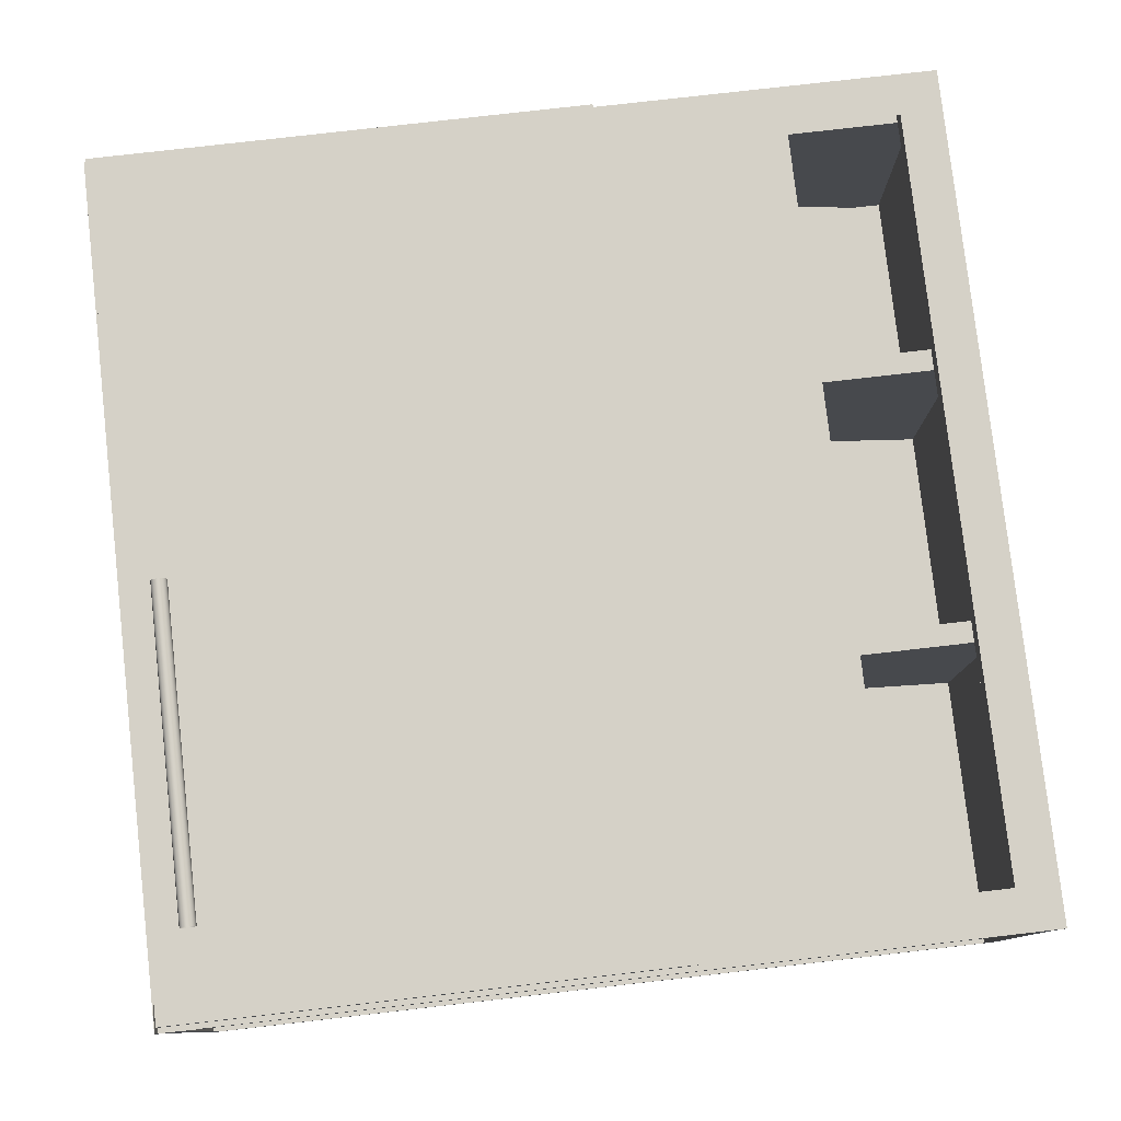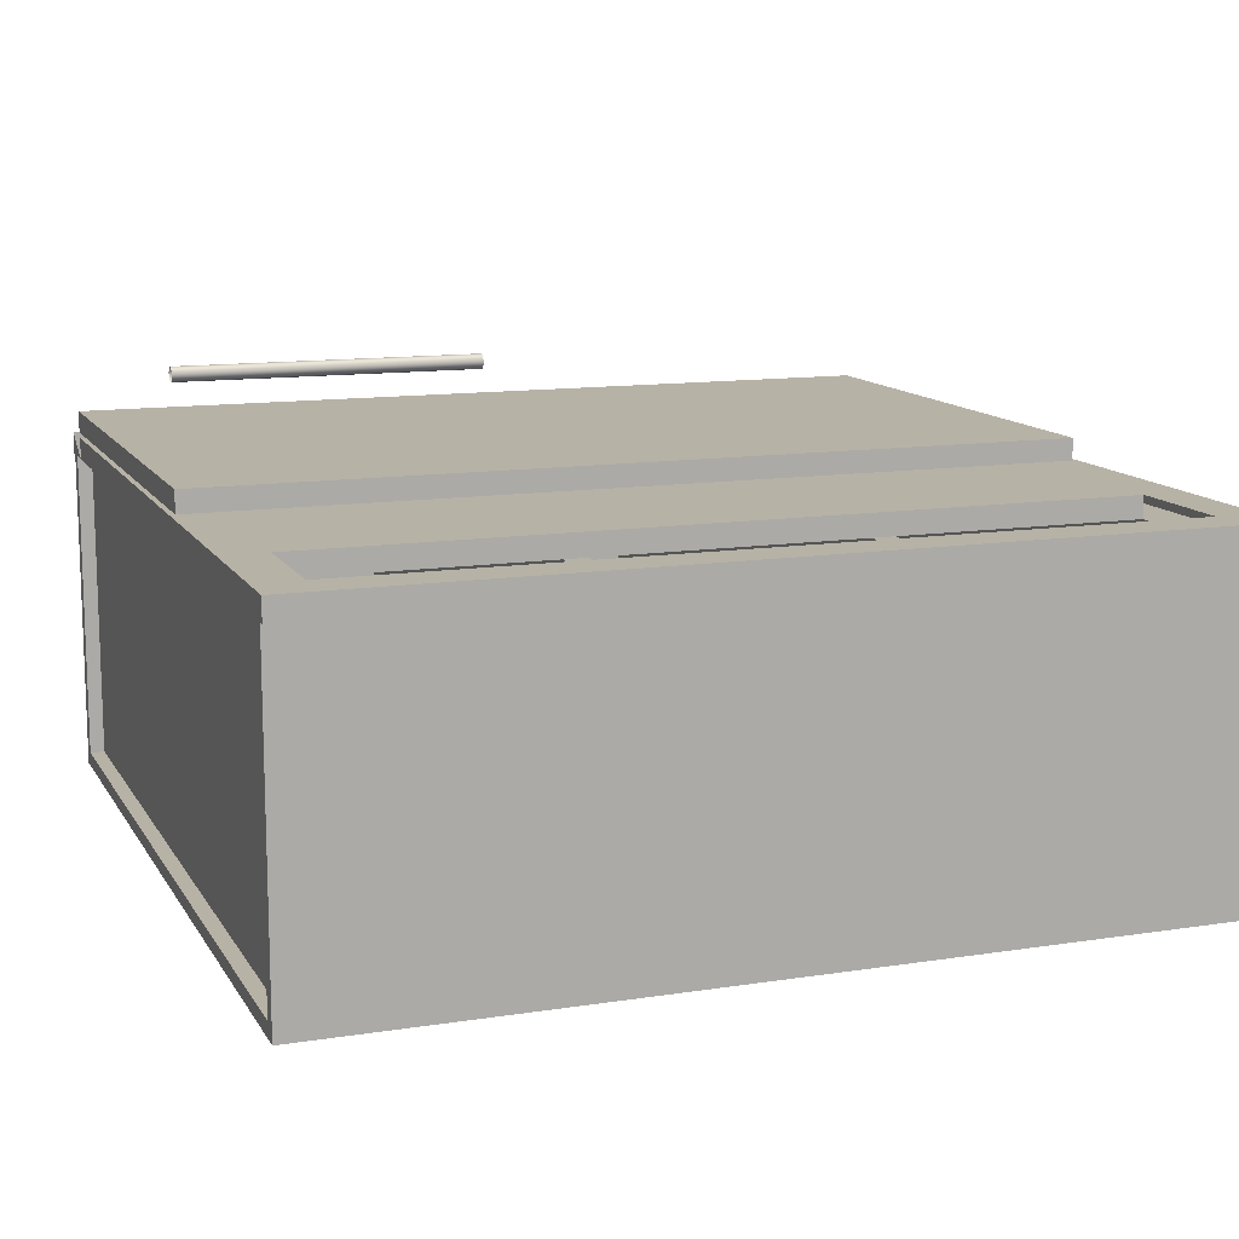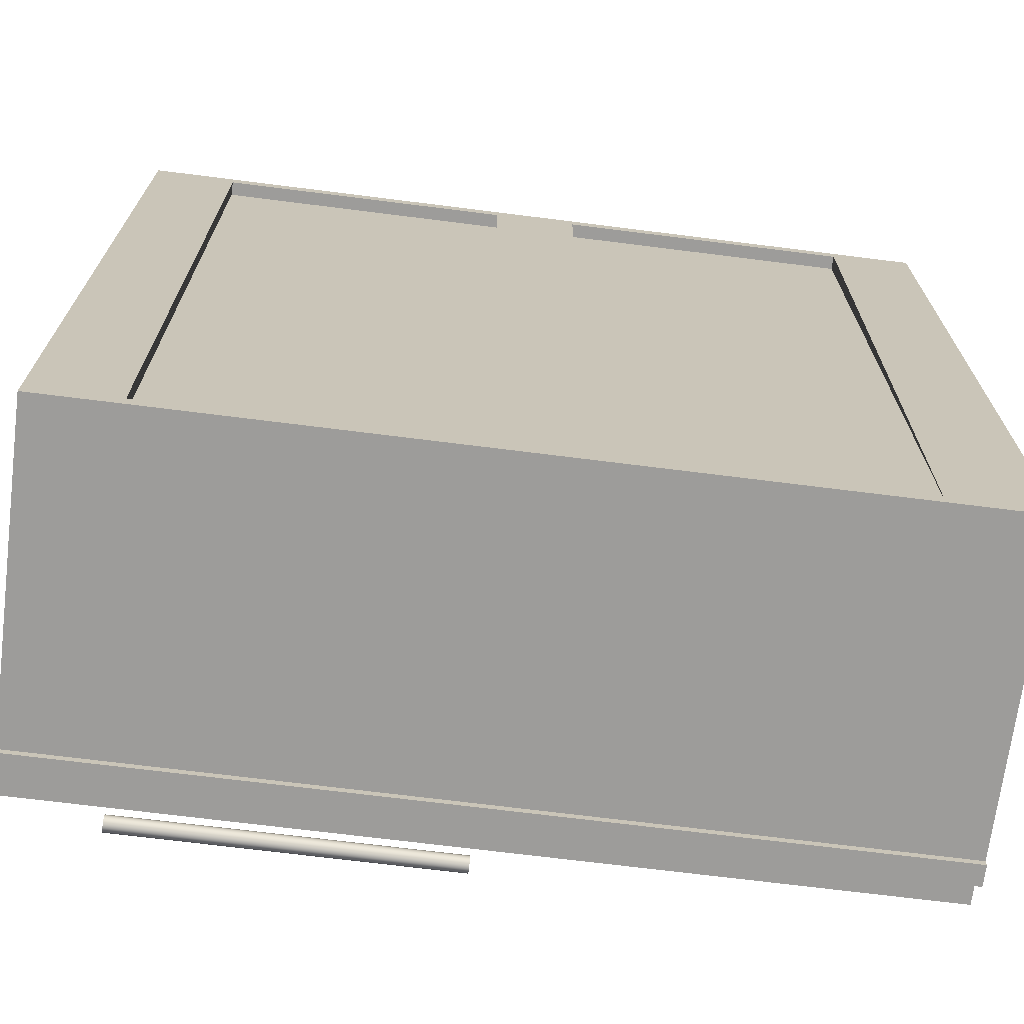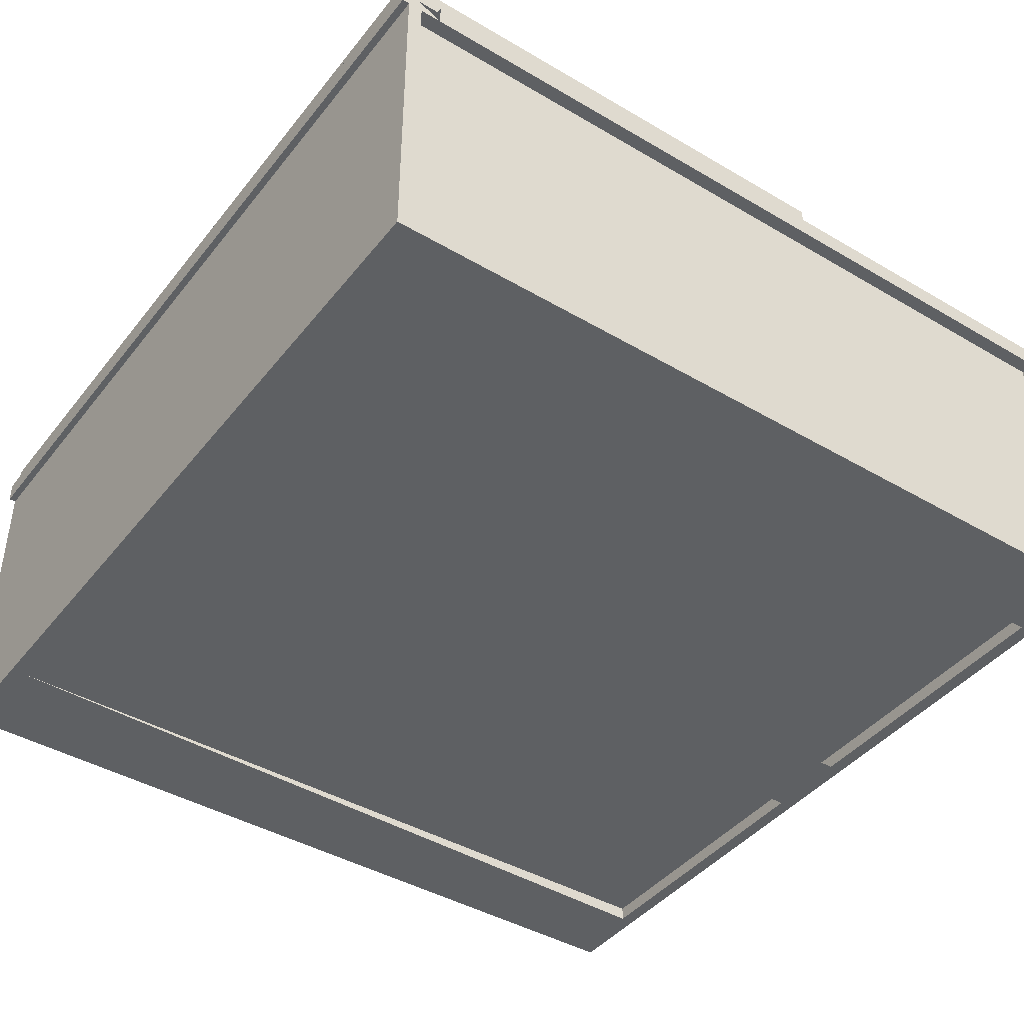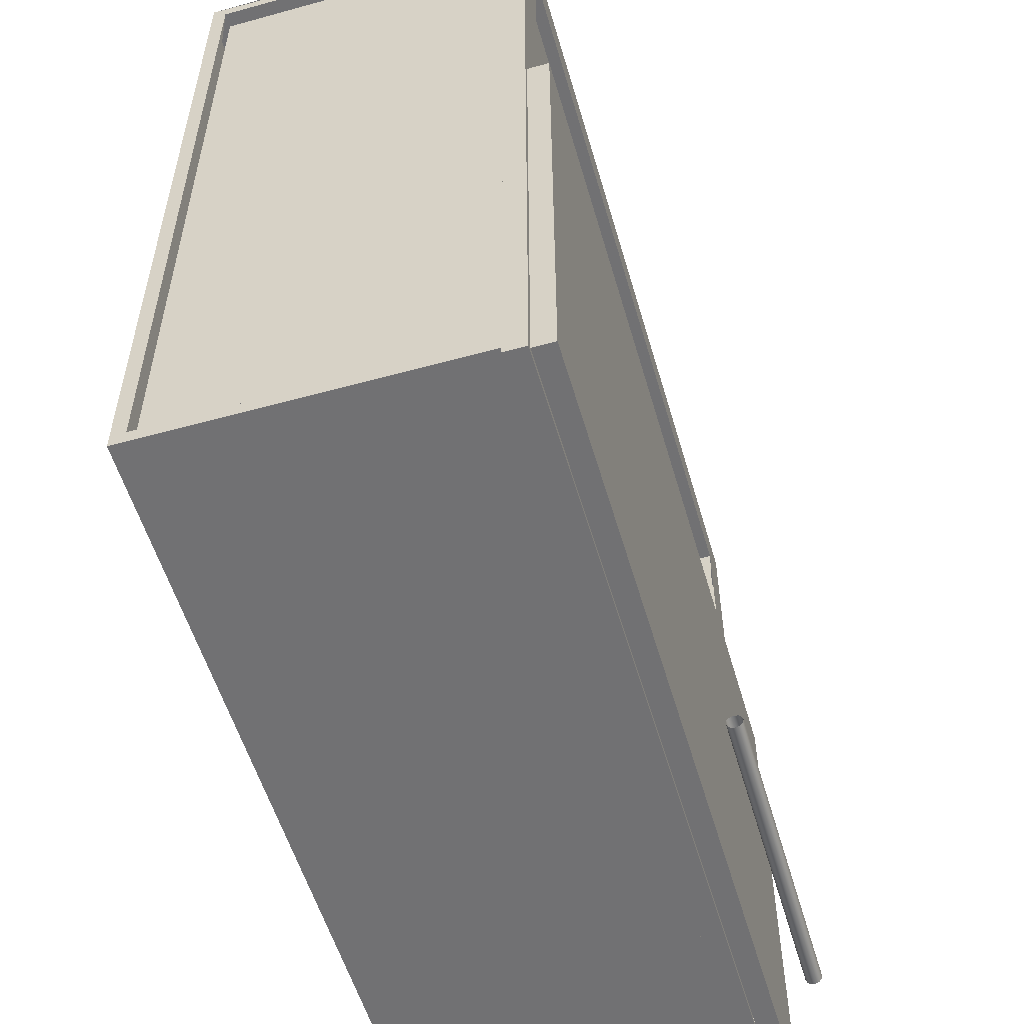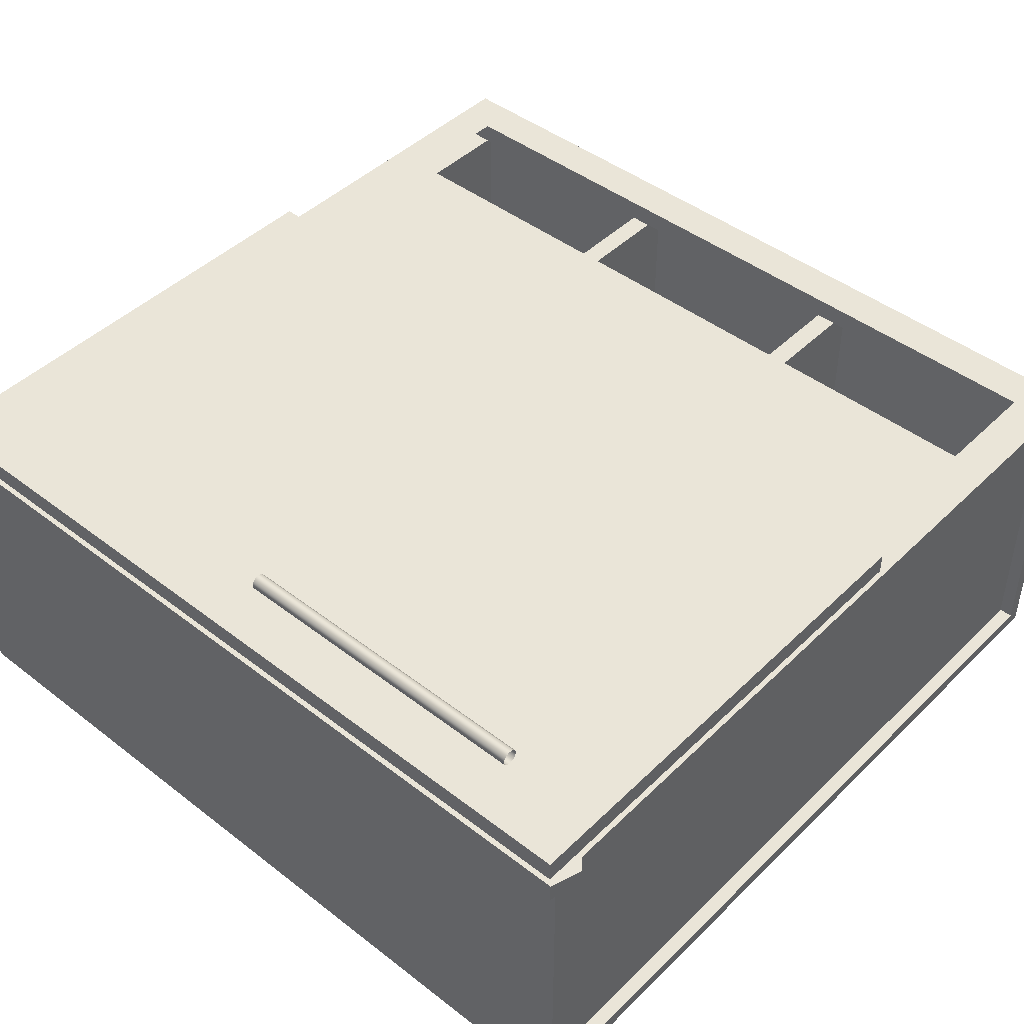
<metadata>
{"format":"obj","ext":"obj","renderer":"f3d","projection":"perspective","resolution":1024,"background":"white","views":[{"elev":79.1,"azim":83.5,"up":"+Z"},{"elev":12.3,"azim":159.9,"up":"+Z"},{"elev":-70.0,"azim":172.8,"up":"+Y"},{"elev":-42.5,"azim":54.9,"up":"+Z"},{"elev":-55.3,"azim":-73.8,"up":"+Y"},{"elev":44.9,"azim":41.8,"up":"+Z"}]}
</metadata>
<code>
v -0.6901 0.6597 -0.2608
v -0.6901 -0.6454 -0.2837
v -0.6901 -0.6454 -0.2608
v -0.6901 0.6597 -0.2837
v -0.5527 -0.6454 -0.2608
v -0.5527 0.6597 -0.2837
v -0.5527 0.6597 -0.2608
v -0.5527 -0.6454 -0.2837
v -0.2398 0.6597 0.2314
v -0.2398 -0.6454 -0.2437
v -0.2398 -0.6454 0.2314
v -0.2398 0.6597 -0.2437
v -0.2054 -0.6454 0.2314
v -0.2054 0.6597 -0.2437
v -0.2054 0.6597 0.2314
v -0.2054 -0.6454 -0.2437
v 0.6837 0.694 0.2314
v 0.6837 0.6253 0.2314
v -0.6901 0.694 0.2314
v 0.6837 0.694 0.2658
v -0.6901 0.6253 0.2314
v 0.6837 0.6253 0.2658
v -0.6901 0.6253 0.2658
v -0.6901 0.694 0.2658
v -0.6443 0.6597 -0.2437
v 0.6379 -0.6454 -0.2437
v 0.6379 0.6597 -0.2437
v -0.6443 -0.6454 -0.2437
v 0.1991 0.6597 0.2314
v 0.1991 -0.6454 -0.2437
v 0.1991 -0.6454 0.2314
v 0.1991 0.6597 -0.2437
v 0.2334 -0.6454 0.2314
v 0.2334 0.6597 -0.2437
v 0.2334 0.6597 0.2314
v 0.2334 -0.6454 -0.2437
v -0.6443 -0.6454 -0.2608
v 0.6379 0.6597 -0.2608
v 0.6379 -0.6454 -0.2608
v -0.6443 0.6597 -0.2608
v 0.6837 -0.6454 -0.2837
v -0.6901 -0.6454 0.2314
v 0.6837 -0.6454 0.2314
v -0.6901 -0.6454 -0.2837
v 0.6837 -0.6683 0.2314
v -0.6901 -0.6683 -0.2837
v 0.6837 -0.6683 -0.2837
v -0.6901 -0.6683 0.2314
v 0.5463 0.6597 -0.2608
v 0.5463 -0.6454 -0.2837
v 0.5463 -0.6454 -0.2608
v 0.5463 0.6597 -0.2837
v 0.6837 -0.6454 -0.2608
v 0.6837 0.6597 -0.2837
v 0.6837 0.6597 -0.2608
v 0.6837 -0.6454 -0.2837
v 0.01828 -0.5913 0.3552
v 0.01828 -0.5913 0.3681
v 0.01828 -0.5896 0.3616
v 0.01828 -0.596 0.3505
v 0.5377 -0.5896 0.3616
v 0.5377 -0.5913 0.3552
v 0.5377 -0.596 0.3505
v 0.01828 -0.596 0.3728
v 0.5377 -0.5913 0.3681
v 0.01828 -0.6024 0.3488
v 0.5377 -0.596 0.3728
v 0.5377 -0.6024 0.3488
v 0.01828 -0.6024 0.3745
v 0.5377 -0.6024 0.3745
v 0.01828 -0.6089 0.3505
v 0.5377 -0.6089 0.3505
v 0.01828 -0.6089 0.3728
v 0.5377 -0.6089 0.3728
v 0.01828 -0.6136 0.3552
v 0.5377 -0.6136 0.3552
v 0.01828 -0.6136 0.3681
v 0.5377 -0.6153 0.3616
v 0.01828 -0.6153 0.3616
v 0.5377 -0.6136 0.3681
v -0.6901 -0.6797 0.2314
v 0.6837 -0.611 0.2314
v 0.6837 -0.6797 0.2314
v -0.6901 -0.611 0.2314
v 0.6837 -0.6797 0.2658
v -0.6901 -0.611 0.2658
v 0.6837 -0.611 0.2658
v -0.6901 -0.6797 0.2658
v -0.07188 0.6597 -0.2608
v -0.07188 -0.6454 -0.2837
v -0.07188 -0.6454 -0.2608
v -0.07188 0.6597 -0.2837
v 0.0655 -0.6454 -0.2608
v 0.0655 0.6597 -0.2837
v 0.0655 0.6597 -0.2608
v 0.0655 -0.6454 -0.2837
v 0.6379 0.6597 0.2314
v 0.6379 -0.6454 -0.2608
v 0.6379 -0.6454 0.2314
v 0.6379 0.6597 -0.2608
v 0.6837 0.6597 0.2314
v -0.6901 0.6597 0.2314
v 0.6837 0.6597 -0.2837
v -0.6901 0.6597 -0.2837
v 0.6837 0.6826 0.2314
v -0.6901 0.6826 -0.2837
v 0.6837 0.6826 -0.2837
v -0.6901 0.6826 0.2314
v 0.2487 -0.2333 -0.2608
v 0.2487 -0.6454 -0.2608
v 0.123 -0.2333 -0.2608
v 0.123 -0.6454 -0.2608
v -0.6443 0.6597 -0.2608
v -0.6443 -0.6454 0.2314
v -0.6443 -0.6454 -0.2608
v -0.6443 0.6597 0.2314
v 0.615 0.6253 0.2658
v 0.615 -0.611 0.2314
v 0.615 -0.611 0.2658
v 0.615 0.6253 0.2314
v 0.6837 -0.611 0.2658
v 0.6837 0.6253 0.2314
v 0.6837 0.6253 0.2658
v 0.6837 -0.611 0.2314
v 0.5377 -0.6121 0.3537
v 0.4959 -0.6121 0.3001
v 0.5377 -0.6121 0.3001
v 0.4959 -0.6121 0.3537
v 0.5377 -0.5928 0.3001
v 0.5377 -0.6089 0.3505
v 0.4959 -0.6089 0.3505
v 0.4959 -0.5928 0.3001
v 0.5377 -0.596 0.3505
v 0.5377 -0.6024 0.3488
v 0.4959 -0.6024 0.3488
v 0.4959 -0.596 0.3505
v 0.4959 -0.5928 0.3537
v 0.5377 -0.5928 0.3537
v 0.01828 -0.5928 0.3001
v 0.01828 -0.596 0.3505
v 0.01828 -0.5928 0.3537
v 0.01828 -0.6121 0.3001
v 0.0601 -0.5928 0.3001
v 0.01828 -0.6024 0.3488
v 0.0601 -0.5928 0.3537
v 0.0601 -0.6121 0.3001
v 0.01828 -0.6089 0.3505
v 0.0601 -0.596 0.3505
v 0.0601 -0.6121 0.3537
v 0.01828 -0.6121 0.3537
v 0.0601 -0.6024 0.3488
v 0.0601 -0.6089 0.3505
v -0.6672 0.6597 0.2314
v -0.6672 -0.6454 -0.2608
v -0.6672 -0.6454 0.2314
v -0.6672 0.6597 -0.2608
v -0.6214 0.4422 0.2658
v 0.615 0.07584 0.2658
v 0.615 0.4422 0.2658
v -0.6214 0.07584 0.2658
v 0.615 0.4422 0.2314
v -0.6214 0.07584 0.2314
v -0.6214 0.4422 0.2314
v 0.615 0.07584 0.2314
v -0.6815 -0.6711 0.2658
v 0.6751 -0.6711 0.3001
v -0.6815 -0.6711 0.3001
v 0.6751 -0.6711 0.2658
v -0.6815 0.1359 0.3001
v 0.6751 0.1359 0.2658
v 0.6751 0.1359 0.3001
v -0.6815 0.1359 0.2658
v 0.6608 0.6597 -0.2608
v 0.6608 -0.6454 0.2314
v 0.6608 -0.6454 -0.2608
v 0.6608 0.6597 0.2314
v -0.6901 0.6253 0.2658
v -0.6901 -0.611 0.2314
v -0.6901 -0.611 0.2658
v -0.6901 0.6253 0.2314
v -0.6214 -0.611 0.2658
v -0.6214 0.6253 0.2314
v -0.6214 0.6253 0.2658
v -0.6214 -0.611 0.2314
f 1 2 3
f 2 1 4
f 5 1 3
f 6 2 4
f 2 6 8
f 5 6 7
f 3 2 1
f 4 1 2
f 3 1 5
f 4 2 6
f 7 5 1
f 8 6 2
f 7 6 5
f 8 5 6
f 9 10 11
f 10 9 12
f 13 9 11
f 9 13 15
f 13 14 15
f 11 10 9
f 12 9 10
f 15 13 9
f 15 14 13
f 17 18 19
f 17 20 18
f 21 19 18
f 22 18 20
f 21 23 19
f 24 19 23
f 19 18 17
f 18 20 17
f 18 19 21
f 20 19 17
f 20 18 22
f 19 23 21
f 23 18 21
f 19 20 24
f 18 23 22
f 23 20 22
f 23 19 24
f 20 23 24
f 17 19 20
f 21 18 23
f 24 20 19
f 22 23 18
f 22 20 23
f 24 23 20
f 25 26 27
f 26 25 28
f 27 26 25
f 28 25 26
f 29 30 31
f 30 29 32
f 33 29 31
f 29 33 35
f 33 34 35
f 31 30 29
f 32 29 30
f 31 29 33
f 35 33 29
f 35 34 33
f 37 38 39
f 38 37 40
f 39 38 37
f 40 37 38
f 42 41 44
f 45 41 43
f 41 46 44
f 46 42 44
f 41 45 47
f 46 41 47
f 42 46 48
f 43 42 41
f 44 41 42
f 43 41 45
f 44 46 41
f 44 42 46
f 47 45 41
f 47 41 46
f 48 46 42
f 47 46 45
f 48 45 46
f 45 46 47
f 46 45 48
f 49 50 51
f 50 49 52
f 53 49 51
f 54 50 52
f 49 53 55
f 50 54 56
f 53 54 55
f 54 53 56
f 51 50 49
f 52 49 50
f 51 49 53
f 52 50 54
f 55 53 49
f 56 54 50
f 55 54 53
f 56 53 54
f 57 58 59
f 64 60 66
f 65 62 61
f 64 66 69
f 63 67 68
f 68 67 70
f 69 71 73
f 68 70 72
f 73 71 75
f 72 70 74
f 72 74 76
f 59 58 57
f 59 61 58
f 57 62 59
f 60 63 57
f 65 58 61
f 61 59 62
f 62 57 63
f 60 66 63
f 66 60 64
f 64 58 67
f 65 67 58
f 63 67 62
f 68 63 66
f 69 66 64
f 67 70 64
f 67 65 62
f 68 67 63
f 66 71 68
f 71 66 69
f 69 64 70
f 70 67 68
f 72 68 71
f 73 71 69
f 70 74 69
f 72 70 68
f 71 75 72
f 75 71 73
f 73 69 74
f 74 70 72
f 76 72 75
f 77 75 73
f 73 74 77
f 76 74 72
f 76 75 78
f 80 77 74
f 80 74 76
f 79 78 75
f 78 80 76
f 77 80 79
f 78 79 80
f 58 61 59
f 59 62 57
f 57 63 60
f 61 58 65
f 62 59 61
f 63 57 62
f 63 66 60
f 67 58 64
f 58 67 65
f 66 63 68
f 64 70 67
f 68 71 66
f 70 64 69
f 71 68 72
f 69 74 70
f 72 75 71
f 74 69 73
f 75 72 76
f 77 74 73
f 78 75 76
f 74 77 80
f 75 78 79
f 79 80 77
f 80 79 78
f 81 82 83
f 82 81 84
f 82 85 83
f 81 86 84
f 86 81 88
f 83 82 81
f 84 81 82
f 83 85 82
f 83 81 85
f 84 86 81
f 87 82 85
f 88 85 81
f 88 81 86
f 87 85 86
f 88 86 85
f 85 81 83
f 81 85 88
f 85 86 88
f 90 89 92
f 94 90 92
f 90 94 96
f 91 90 89
f 92 89 90
f 92 90 94
f 96 94 90
f 95 94 93
f 96 93 94
f 97 98 99
f 98 97 100
f 99 98 97
f 100 97 98
f 101 102 103
f 104 103 102
f 101 103 105
f 104 106 103
f 104 102 106
f 107 105 103
f 107 103 106
f 103 102 101
f 102 103 104
f 105 103 101
f 106 102 104
f 103 105 107
f 106 103 107
f 102 106 108
f 105 106 107
f 106 105 108
f 107 106 105
f 108 105 106
f 109 110 111
f 111 110 109
f 109 111 110
f 110 111 109
f 112 111 110
f 110 111 112
f 112 110 111
f 111 110 112
f 114 113 116
f 116 113 114
f 118 117 120
f 121 117 119
f 117 121 123
f 121 122 123
f 122 121 124
f 119 118 117
f 120 117 118
f 119 117 121
f 120 118 122
f 123 121 117
f 124 122 118
f 123 122 121
f 124 121 122
f 122 118 120
f 118 122 124
f 125 126 127
f 126 125 128
f 127 130 125
f 131 126 128
f 129 133 127
f 127 134 130
f 135 126 131
f 136 132 126
f 137 129 132
f 133 129 138
f 132 136 137
f 129 137 138
f 127 126 125
f 128 125 126
f 127 133 129
f 130 134 127
f 131 126 135
f 126 132 136
f 132 129 137
f 138 129 133
f 134 133 127
f 135 126 136
f 137 136 132
f 138 137 129
f 140 139 142
f 141 143 139
f 140 142 144
f 143 141 145
f 144 142 147
f 148 143 145
f 143 148 146
f 149 142 146
f 142 149 150
f 146 152 149
f 146 151 152
f 142 139 140
f 139 143 141
f 144 142 140
f 145 141 143
f 147 142 144
f 145 143 148
f 146 148 143
f 146 142 149
f 151 148 146
f 150 149 142
f 149 152 146
f 152 151 146
f 153 154 155
f 154 153 156
f 155 154 153
f 156 153 154
f 157 158 159
f 158 157 160
f 161 157 159
f 157 161 163
f 159 158 157
f 160 157 158
f 159 157 161
f 163 161 157
f 165 166 167
f 166 165 168
f 167 166 165
f 168 165 166
f 166 169 167
f 167 169 166
f 169 165 167
f 167 165 169
f 170 166 168
f 168 166 170
f 169 166 171
f 171 166 169
f 165 169 172
f 172 169 165
f 166 170 171
f 171 170 166
f 170 169 171
f 171 169 170
f 169 170 172
f 172 170 169
f 173 174 175
f 174 173 176
f 175 174 173
f 176 173 174
f 177 178 179
f 178 177 180
f 181 177 179
f 177 181 183
f 179 178 177
f 180 177 178
f 179 177 181
f 180 178 182
f 183 181 177
f 184 182 178
f 183 182 181
f 184 181 182
f 182 178 180
f 178 182 184

</code>
